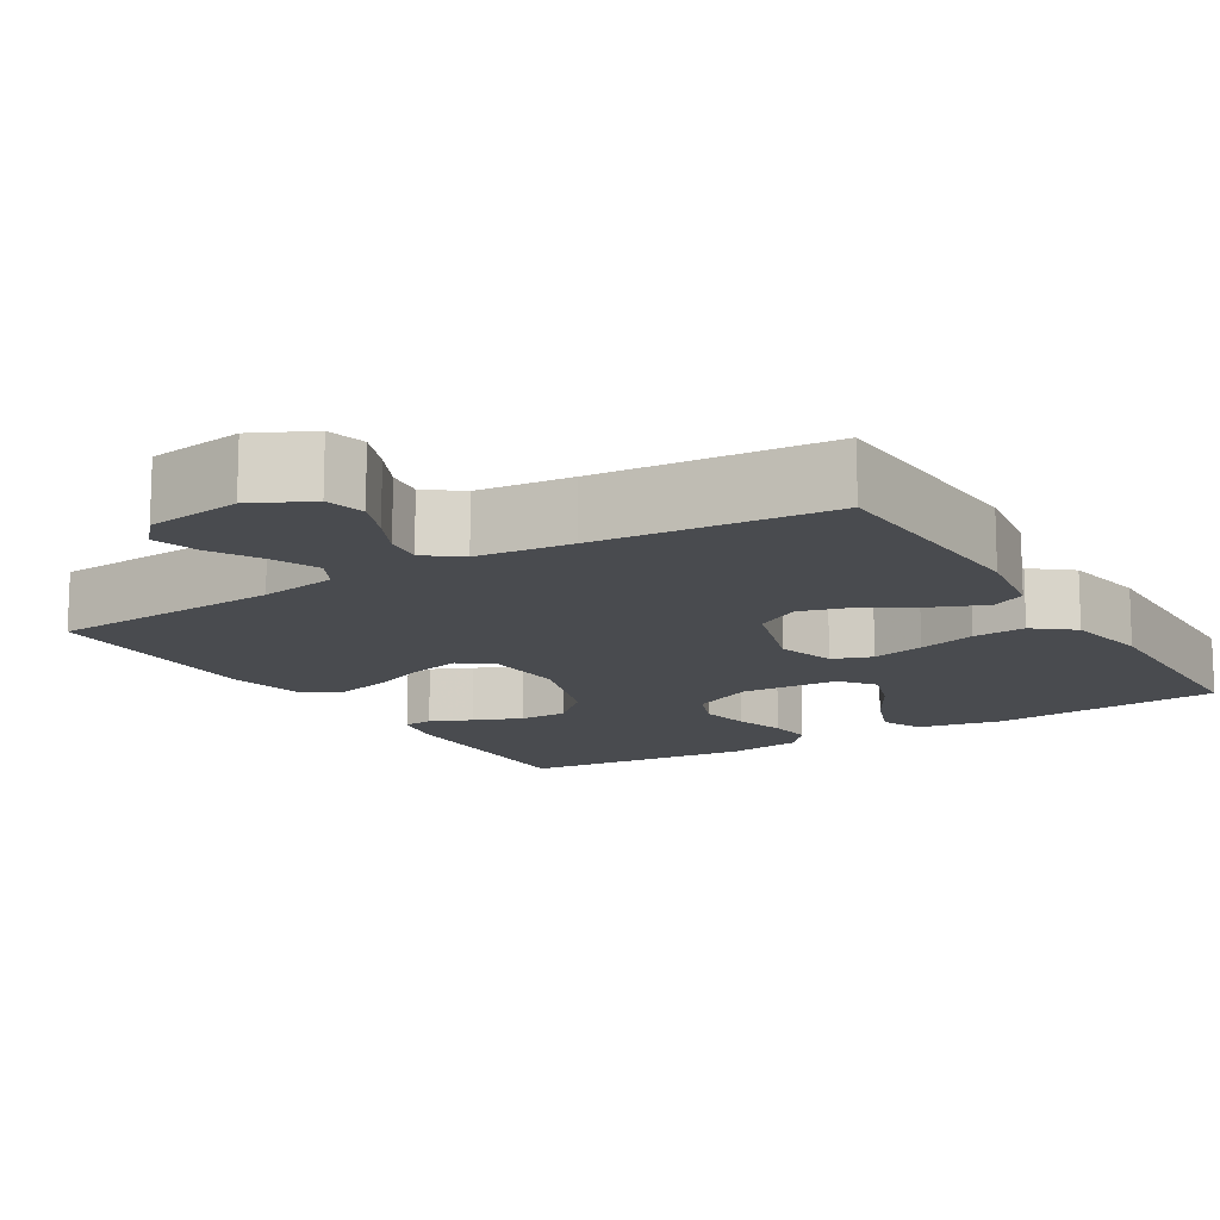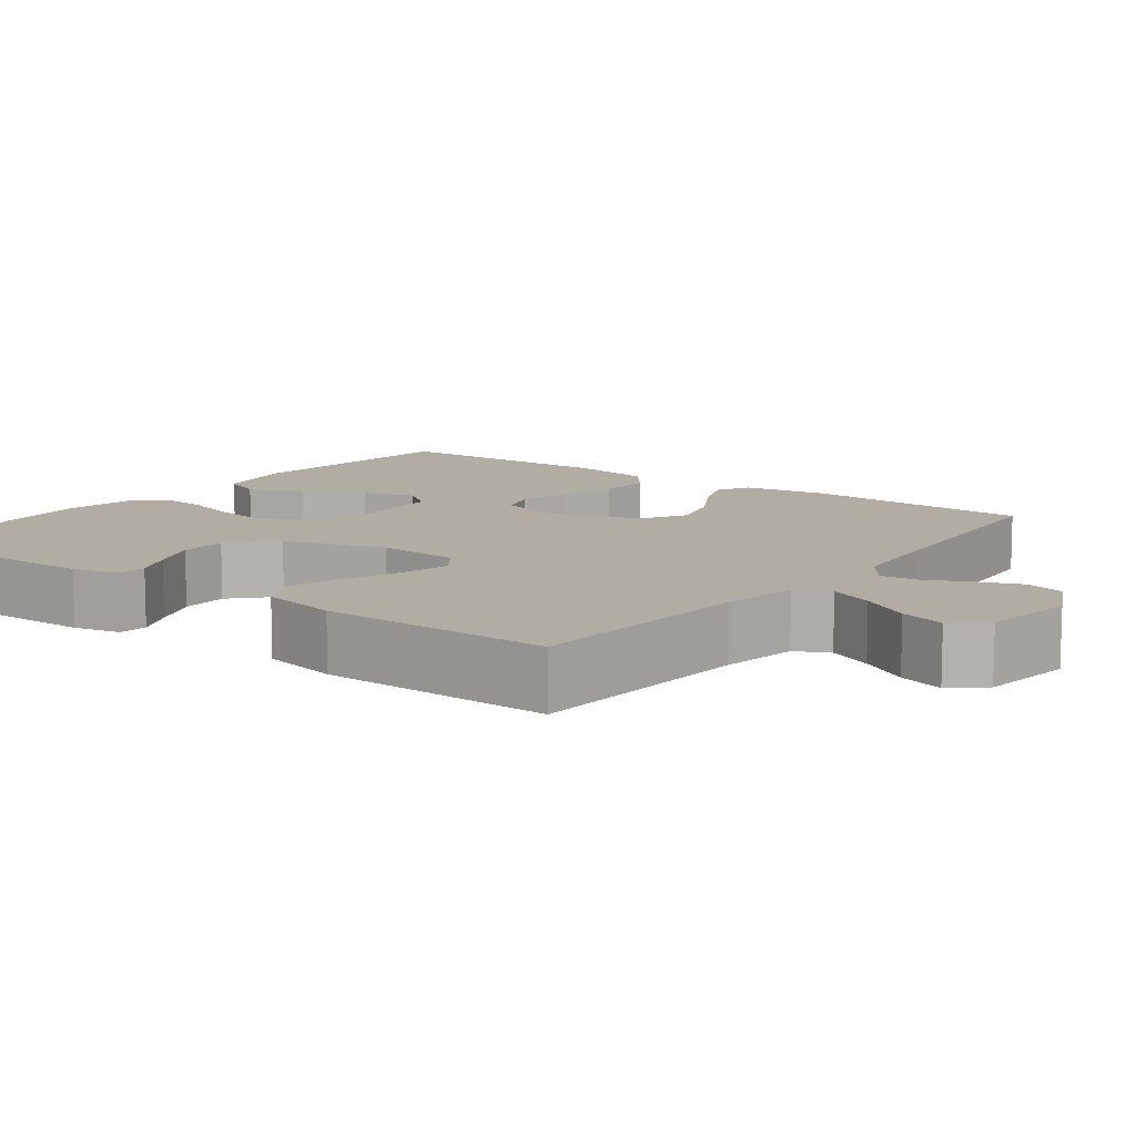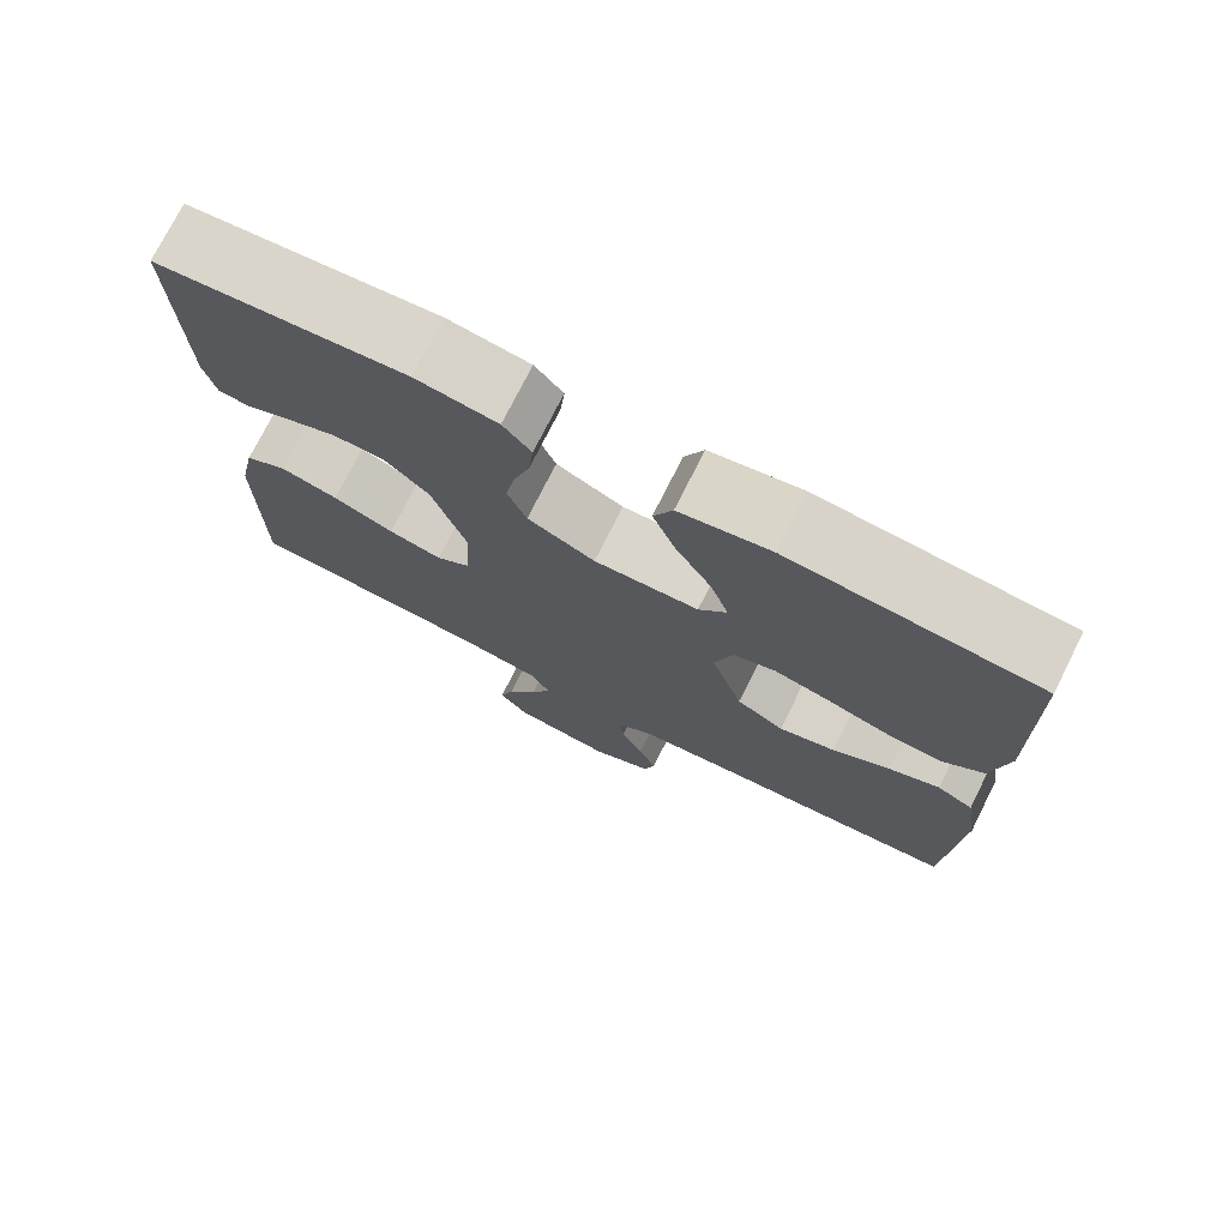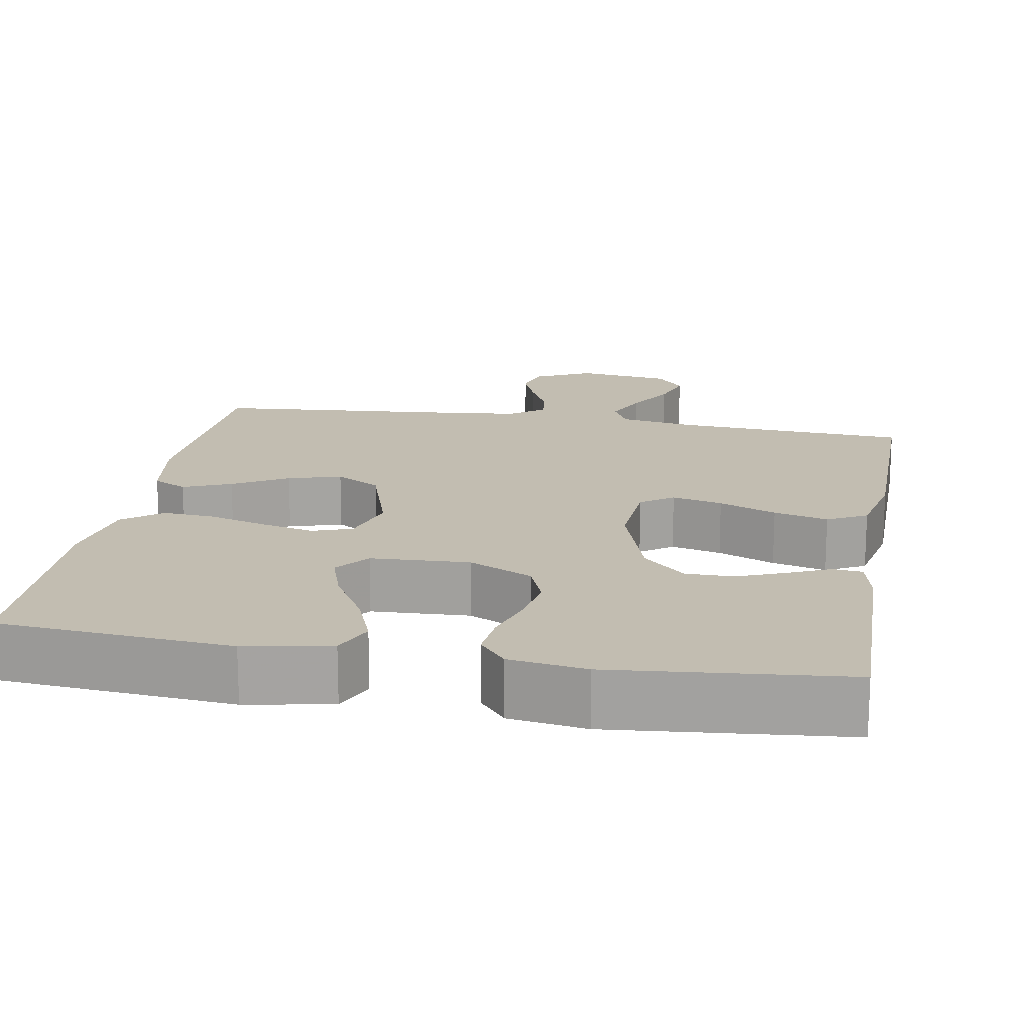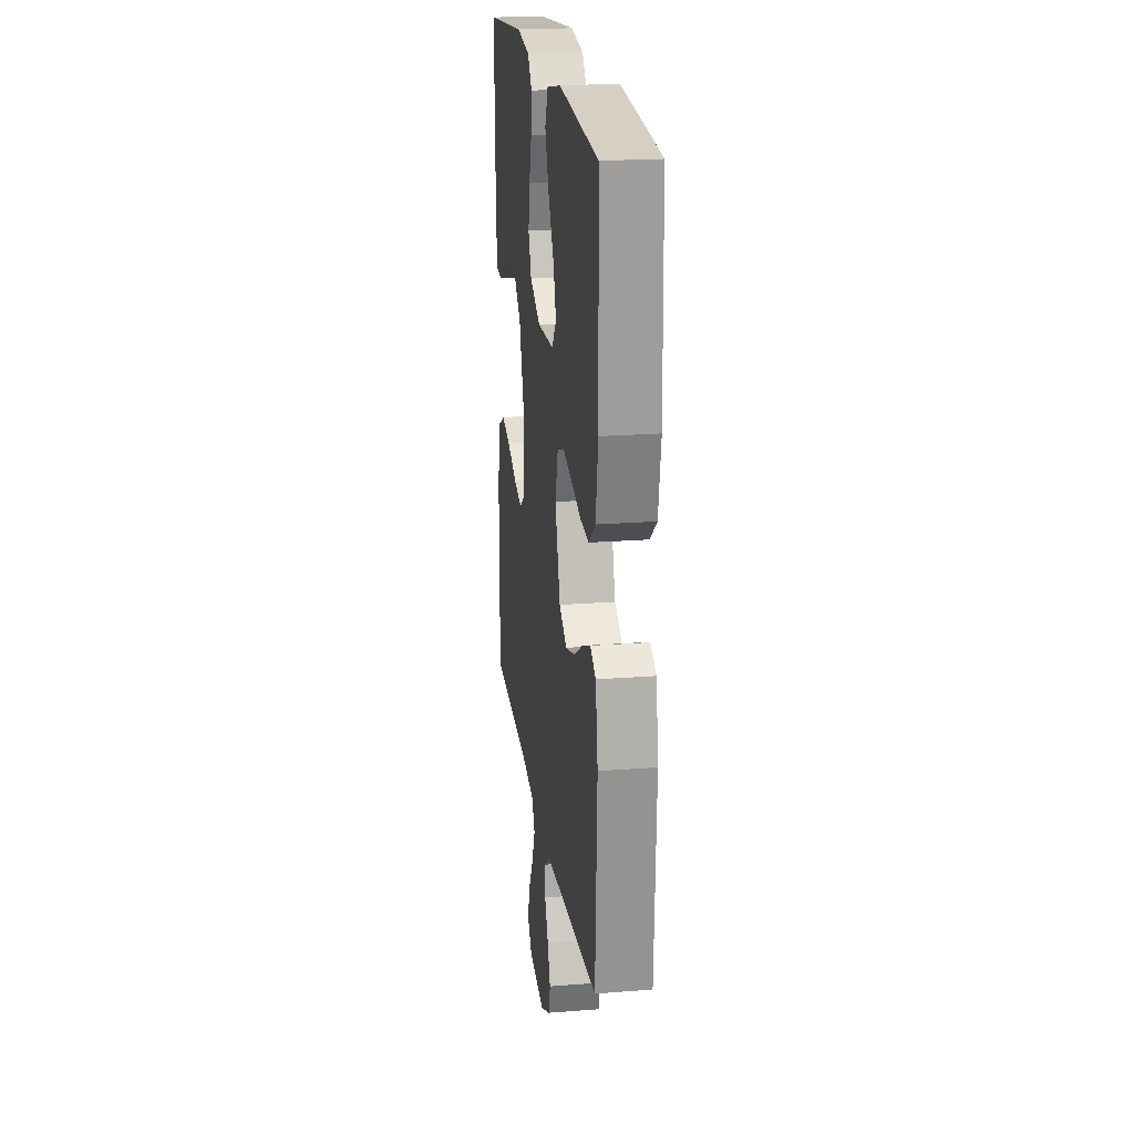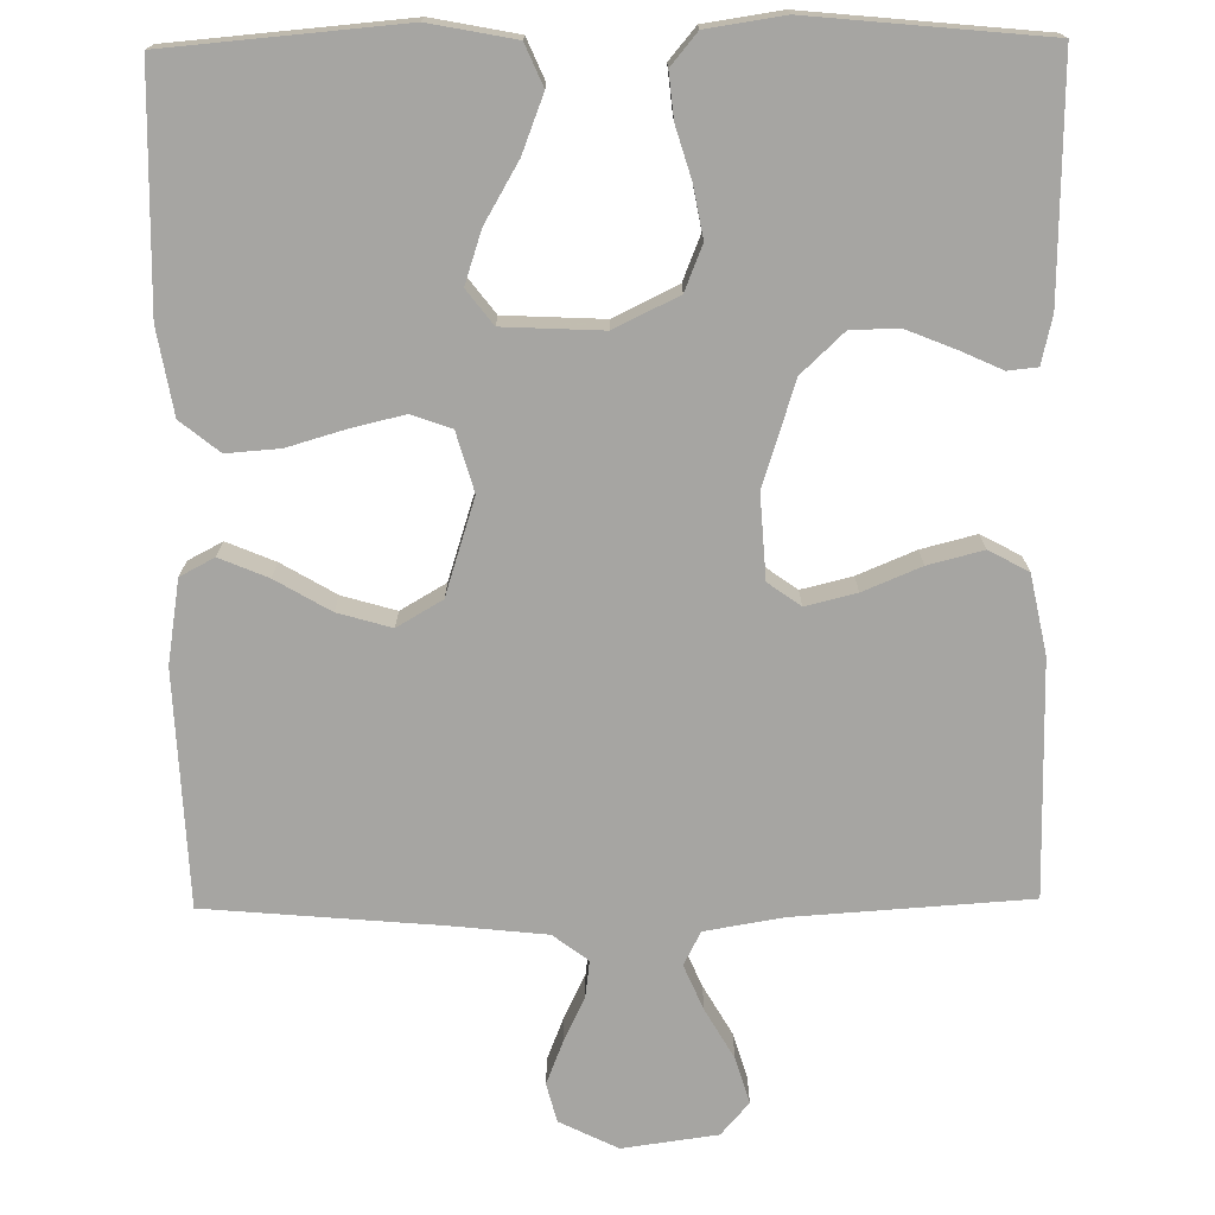
<metadata>
{"format":"obj","ext":"obj","renderer":"f3d","projection":"perspective","resolution":1024,"background":"white","views":[{"elev":-13.7,"azim":-148.7,"up":"+Y"},{"elev":10.6,"azim":126.9,"up":"+Y"},{"elev":75.0,"azim":-153.3,"up":"+Z"},{"elev":17.0,"azim":10.0,"up":"+Y"},{"elev":21.1,"azim":-97.9,"up":"+Z"},{"elev":-73.6,"azim":0.7,"up":"+Y"}]}
</metadata>
<code>
v 0.5 0.07 0.5
v 0.494 0.07 0.2
v 0.48 0.07 0.139
v 0.442 0.07 0.135
v 0.389 0.07 0.159
v 0.327 0.07 0.184
v 0.265 0.07 0.184
v 0.21 0.07 0.132
v 0.168 0.07 0
v 0.175 0.07 -0.107
v 0.217 0.07 -0.137
v 0.282 0.07 -0.121
v 0.356 0.07 -0.09
v 0.426 0.07 -0.072
v 0.477 0.07 -0.099
v 0.498 0.07 -0.2
v 0.5 0.07 -0.5
v 0.2 0.07 -0.52
v 0.1 0.07 -0.537
v 0.078 0.07 -0.58
v 0.103 0.07 -0.638
v 0.14 0.07 -0.702
v 0.158 0.07 -0.761
v 0.122 0.07 -0.803
v 0 0.07 -0.82
v -0.075 0.07 -0.783
v -0.088 0.07 -0.733
v -0.066 0.07 -0.677
v -0.039 0.07 -0.621
v -0.033 0.07 -0.573
v -0.078 0.07 -0.539
v -0.2 0.07 -0.526
v -0.5 0.07 -0.5
v -0.513 0.07 -0.2
v -0.496 0.07 -0.093
v -0.452 0.07 -0.07
v -0.39 0.07 -0.096
v -0.32 0.07 -0.137
v -0.251 0.07 -0.157
v -0.193 0.07 -0.123
v -0.154 0.07 0
v -0.176 0.07 0.076
v -0.227 0.07 0.094
v -0.295 0.07 0.078
v -0.37 0.07 0.056
v -0.438 0.07 0.051
v -0.488 0.07 0.091
v -0.507 0.07 0.2
v -0.5 0.07 0.5
v -0.2 0.07 0.526
v -0.09 0.07 0.505
v -0.067 0.07 0.452
v -0.095 0.07 0.379
v -0.139 0.07 0.303
v -0.161 0.07 0.236
v -0.127 0.07 0.192
v 0 0.07 0.186
v 0.082 0.07 0.226
v 0.105 0.07 0.284
v 0.093 0.07 0.349
v 0.073 0.07 0.415
v 0.067 0.07 0.473
v 0.101 0.07 0.514
v 0.2 0.07 0.529
v 0.5 0 0.5
v 0.494 0 0.2
v 0.48 0 0.139
v 0.442 0 0.135
v 0.389 0 0.159
v 0.327 0 0.184
v 0.265 0 0.184
v 0.21 0 0.132
v 0.168 0 0
v 0.175 0 -0.107
v 0.217 0 -0.137
v 0.282 0 -0.121
v 0.356 0 -0.09
v 0.426 0 -0.072
v 0.477 0 -0.099
v 0.498 0 -0.2
v 0.5 0 -0.5
v 0.2 0 -0.52
v 0.1 0 -0.537
v 0.078 0 -0.58
v 0.103 0 -0.638
v 0.14 0 -0.702
v 0.158 0 -0.761
v 0.122 0 -0.803
v 0 0 -0.82
v -0.075 0 -0.783
v -0.088 0 -0.733
v -0.066 0 -0.677
v -0.039 0 -0.621
v -0.033 0 -0.573
v -0.078 0 -0.539
v -0.2 0 -0.526
v -0.5 0 -0.5
v -0.513 0 -0.2
v -0.496 0 -0.093
v -0.452 0 -0.07
v -0.39 0 -0.096
v -0.32 0 -0.137
v -0.251 0 -0.157
v -0.193 0 -0.123
v -0.154 0 0
v -0.176 0 0.076
v -0.227 0 0.094
v -0.295 0 0.078
v -0.37 0 0.056
v -0.438 0 0.051
v -0.488 0 0.091
v -0.507 0 0.2
v -0.5 0 0.5
v -0.2 0 0.526
v -0.09 0 0.505
v -0.067 0 0.452
v -0.095 0 0.379
v -0.139 0 0.303
v -0.161 0 0.236
v -0.127 0 0.192
v 0 0 0.186
v 0.082 0 0.226
v 0.105 0 0.284
v 0.093 0 0.349
v 0.073 0 0.415
v 0.067 0 0.473
v 0.101 0 0.514
v 0.2 0 0.529
f 60 61 62 63
f 59 60 63 64
f 51 52 53 54
f 51 54 55
f 50 51 55
f 49 50 55
f 48 49 55 56
f 44 45 46 47
f 43 44 47 48
f 42 43 48 56
f 35 36 37 38
f 35 38 39
f 32 33 34 35
f 31 32 35 39
f 30 31 39 40
f 26 27 28 29
f 24 25 26 29
f 24 29 30
f 21 22 23 24
f 20 21 24 30
f 19 20 30 40
f 15 16 17 18
f 12 13 14 15
f 11 12 15 18
f 10 11 18 19
f 2 3 4 5
f 2 5 6
f 59 64 1 2
f 58 59 2 6
f 57 58 6 7
f 41 42 56 57
f 41 57 7 8
f 40 41 8 9
f 9 10 19 40
f 127 126 125 124
f 128 127 124 123
f 118 117 116 115
f 119 118 115
f 119 115 114
f 119 114 113
f 120 119 113 112
f 111 110 109 108
f 112 111 108 107
f 120 112 107 106
f 102 101 100 99
f 103 102 99
f 99 98 97 96
f 103 99 96 95
f 104 103 95 94
f 93 92 91 90
f 93 90 89 88
f 94 93 88
f 88 87 86 85
f 94 88 85 84
f 104 94 84 83
f 82 81 80 79
f 79 78 77 76
f 82 79 76 75
f 83 82 75 74
f 69 68 67 66
f 70 69 66
f 66 65 128 123
f 70 66 123 122
f 71 70 122 121
f 121 120 106 105
f 72 71 121 105
f 73 72 105 104
f 104 83 74 73
f 1 65 66 2
f 2 66 67 3
f 3 67 68 4
f 4 68 69 5
f 5 69 70 6
f 6 70 71 7
f 7 71 72 8
f 8 72 73 9
f 9 73 74 10
f 10 74 75 11
f 11 75 76 12
f 12 76 77 13
f 13 77 78 14
f 14 78 79 15
f 15 79 80 16
f 16 80 81 17
f 17 81 82 18
f 18 82 83 19
f 19 83 84 20
f 20 84 85 21
f 21 85 86 22
f 22 86 87 23
f 23 87 88 24
f 24 88 89 25
f 25 89 90 26
f 26 90 91 27
f 27 91 92 28
f 28 92 93 29
f 29 93 94 30
f 30 94 95 31
f 31 95 96 32
f 32 96 97 33
f 33 97 98 34
f 34 98 99 35
f 35 99 100 36
f 36 100 101 37
f 37 101 102 38
f 38 102 103 39
f 39 103 104 40
f 40 104 105 41
f 41 105 106 42
f 42 106 107 43
f 43 107 108 44
f 44 108 109 45
f 45 109 110 46
f 46 110 111 47
f 47 111 112 48
f 48 112 113 49
f 49 113 114 50
f 50 114 115 51
f 51 115 116 52
f 52 116 117 53
f 53 117 118 54
f 54 118 119 55
f 55 119 120 56
f 56 120 121 57
f 57 121 122 58
f 58 122 123 59
f 59 123 124 60
f 60 124 125 61
f 61 125 126 62
f 62 126 127 63
f 63 127 128 64
f 64 128 65 1

</code>
